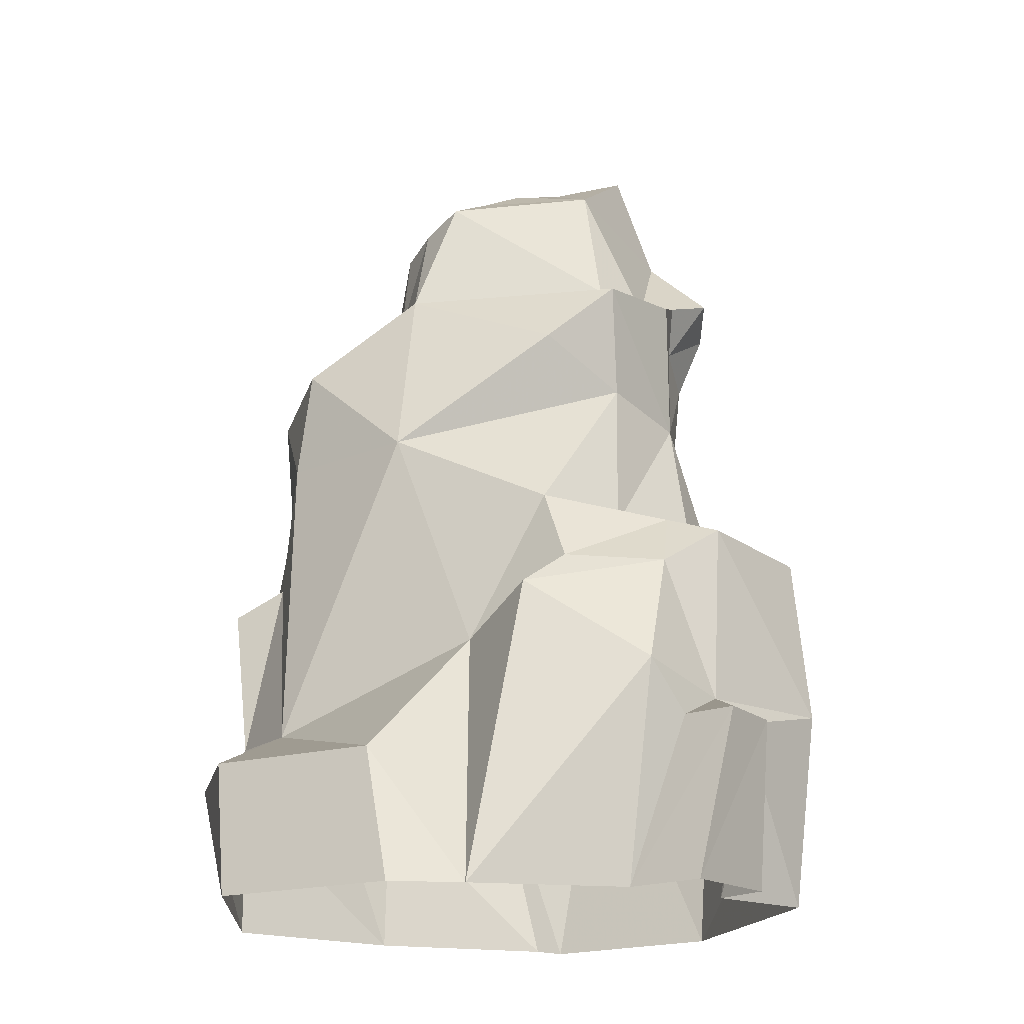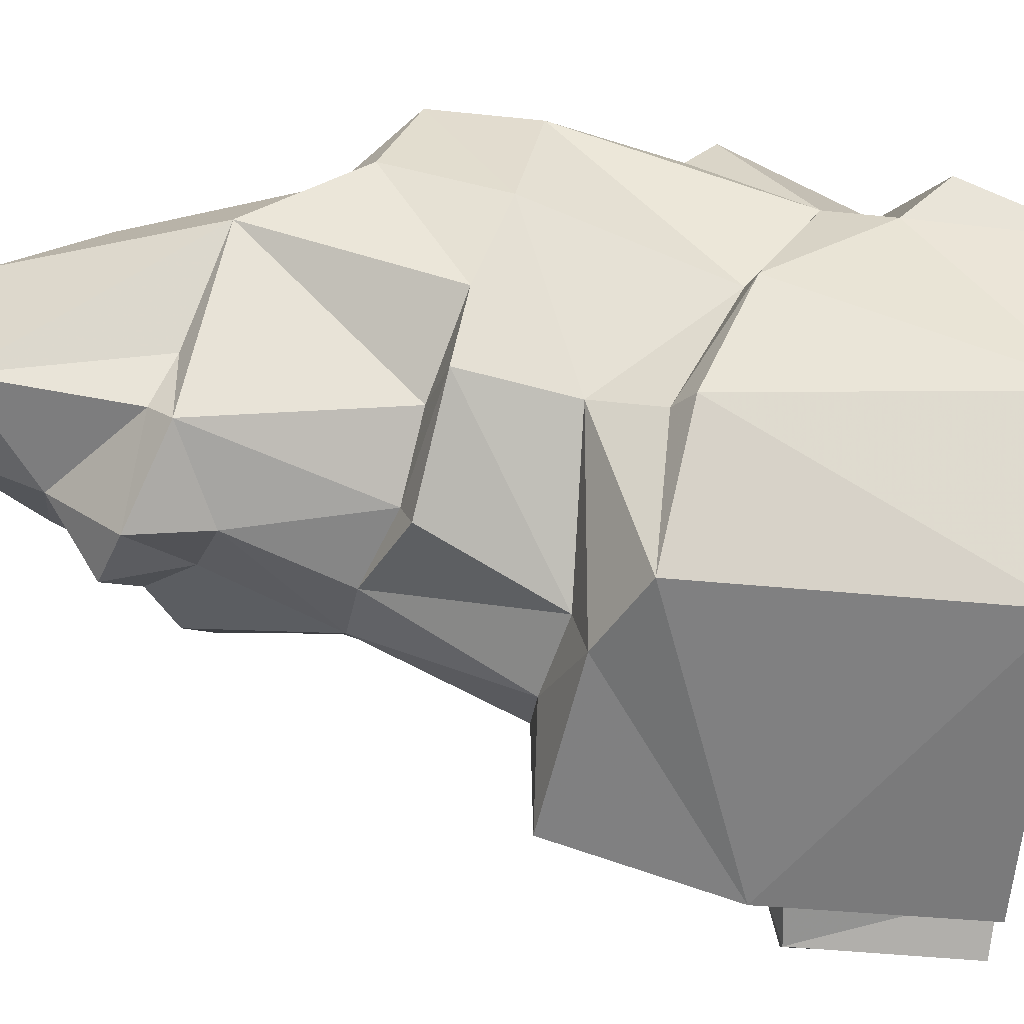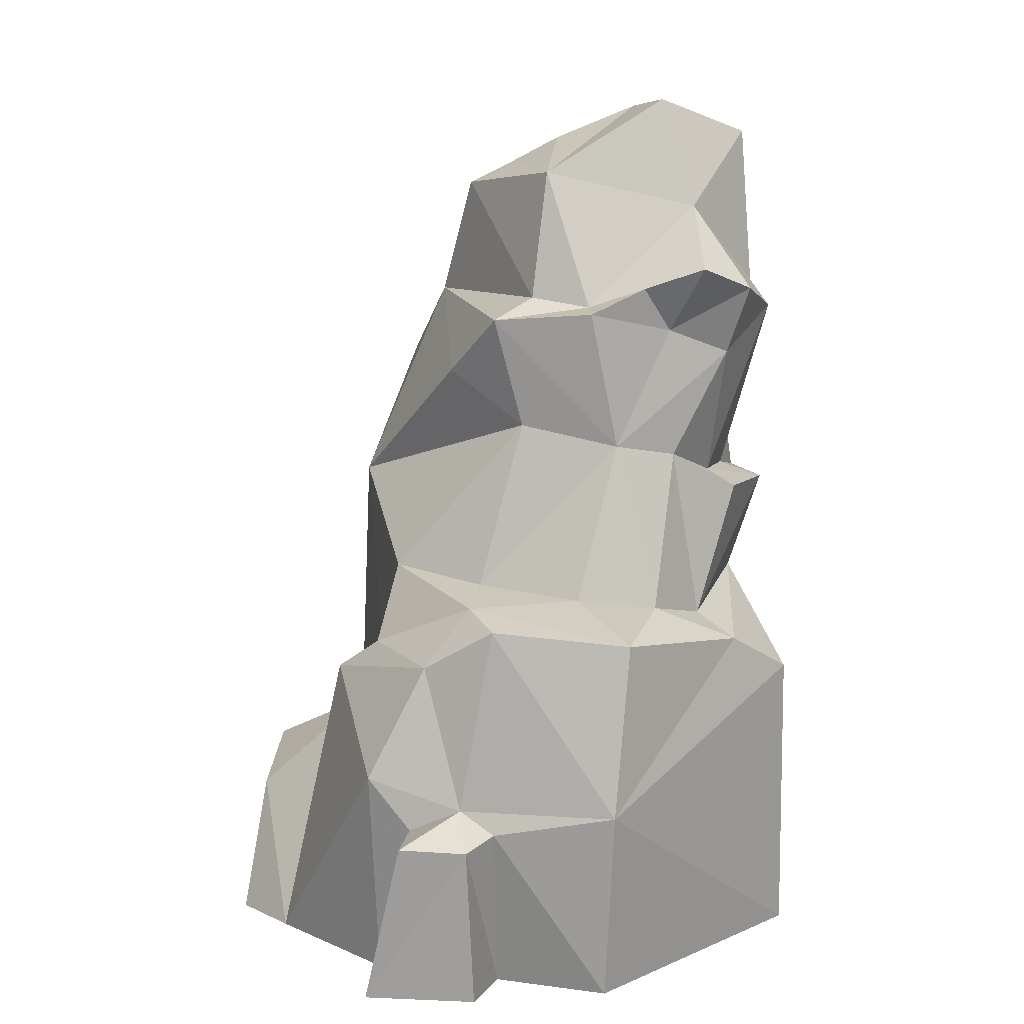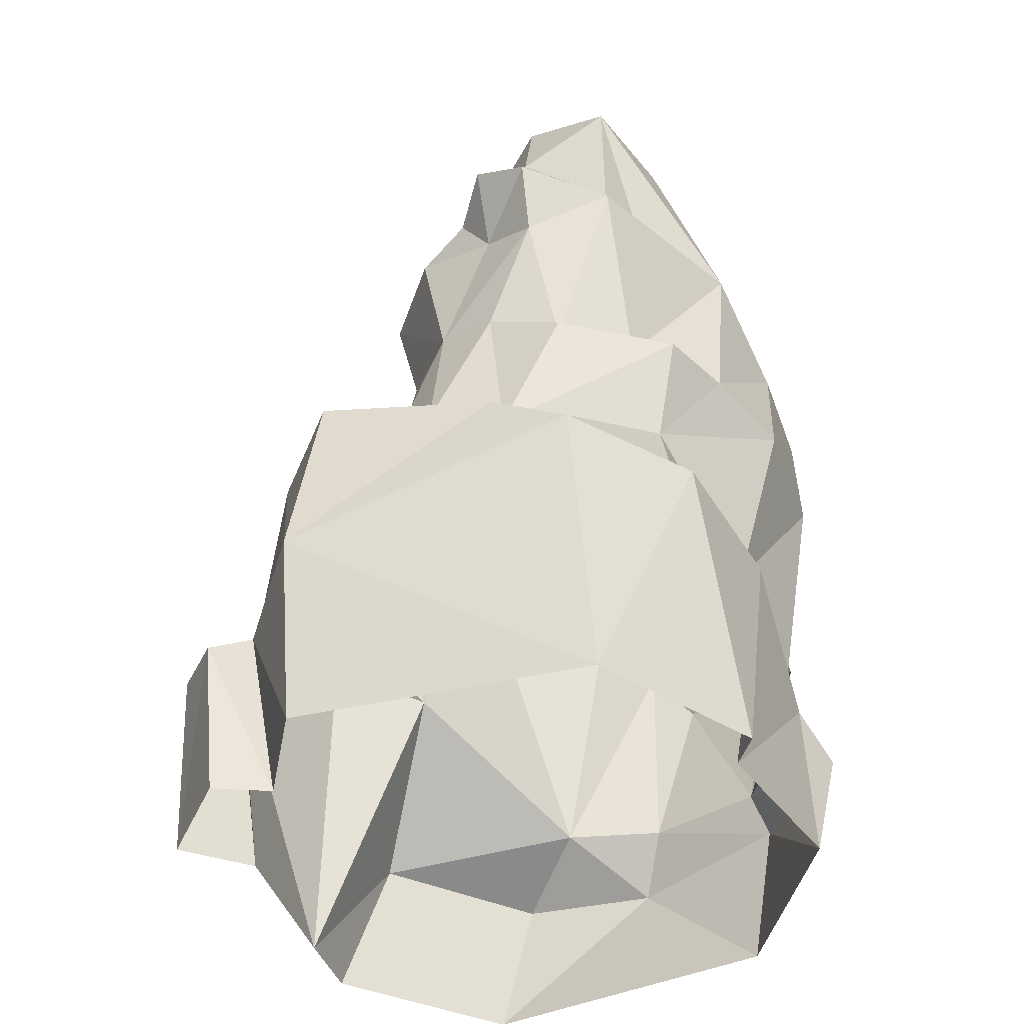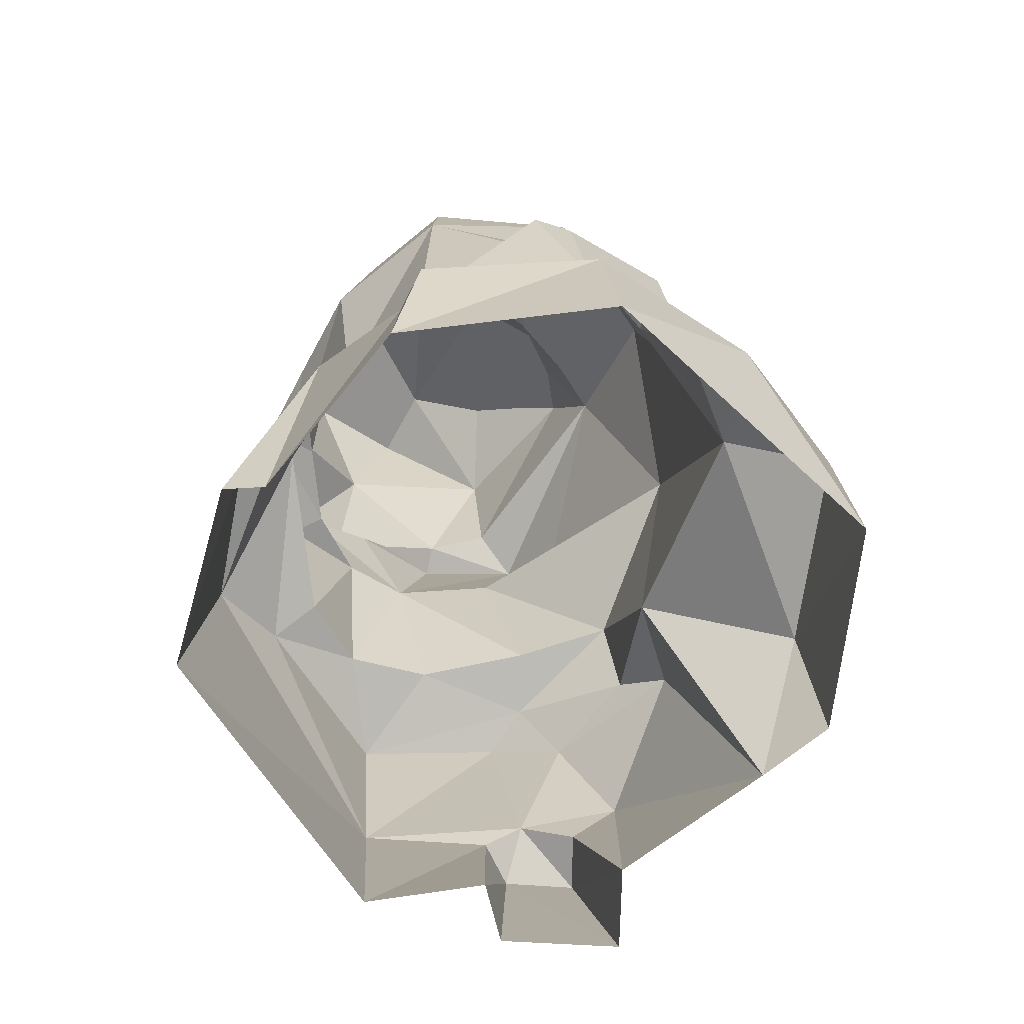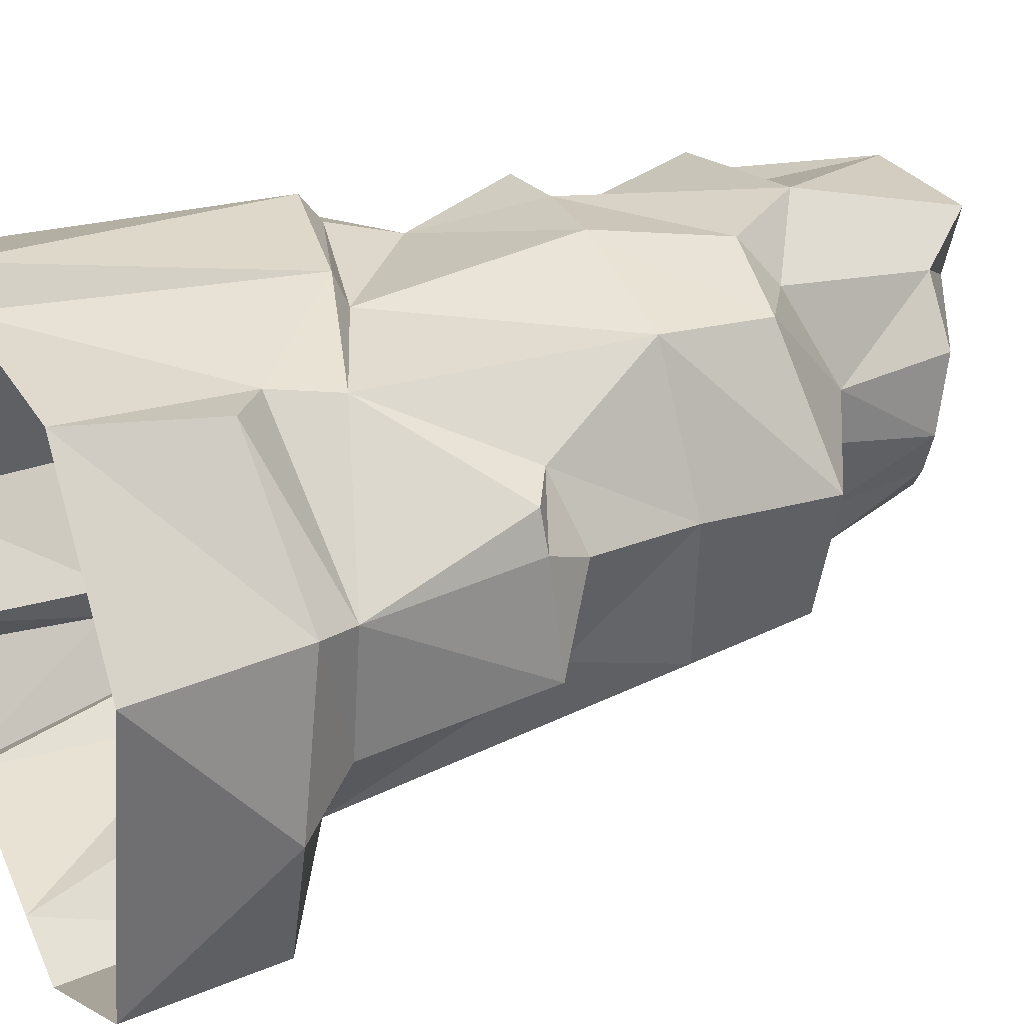
<metadata>
{"format":"obj","ext":"obj","renderer":"f3d","projection":"perspective","resolution":1024,"background":"white","views":[{"elev":-17.8,"azim":6.8,"up":"+Z"},{"elev":53.2,"azim":100.9,"up":"+Y"},{"elev":12.5,"azim":66.7,"up":"+Z"},{"elev":-41.7,"azim":128.1,"up":"+Z"},{"elev":-75.3,"azim":-122.6,"up":"+Z"},{"elev":26.3,"azim":-115.6,"up":"+Y"}]}
</metadata>
<code>
g huodong_fuben_653_shitou_07
v 18.86 0.6857 183.2
v 25.67 26.85 199.6
v 8.505 27.93 197.6
v 0.2537 11.72 190.1
v -1.976 46.36 194.2
v 8.505 27.93 197.6
v 25.67 26.85 199.6
v 24.7 48.62 192
v -24.54 -57.31 29.09
v -60.94 -41.3 29.1
v -57.36 -47.63 -1.151
v -18.43 -65.45 -1.031
v -23.92 -28.75 108.1
v -23.63 -8.179 152.4
v -50.07 -5.465 134.3
v -52.58 -8.315 108.4
v 16.38 63.18 64.5
v 46.32 51.24 66.14
v 42.21 54.28 -0.2723
v 4.972 65.45 -1.812
v -38.7 52.72 35.89
v -40.41 49.96 50.06
v -14.12 60.32 58.31
v -0.2107 58.36 -1.927
v -0.8112 61.8 106.2
v -21.8 63.23 102.5
v -27.98 59.71 128.9
v -9.877 59.53 150.5
v -66.01 21.95 40.5
v -66.51 36.21 71.98
v -64.1 -4.054 39.69
v -66.01 21.95 40.5
v -70.78 23.42 31.79
v -71.27 -13.04 27.96
v -18.21 41.88 176.5
v -27.24 28.84 176.3
v 39.21 24.15 118.6
v 49.25 14.81 84.84
v 41.49 30.02 80.5
v 36.31 42.1 109.1
v -2.597 -59.92 -0.8484
v 30.79 -47.14 -0.5614
v 36.44 -51.46 48.45
v 8.221 -48.18 67.4
v -49.15 54.04 102.2
v -60.38 23.34 105.1
v -62.91 24.41 131.4
v -48.82 53.1 124.8
v -64.1 23.84 82.35
v -68.54 28.22 72.6
v -69.5 4.765 75.1
v -57.45 1.302 80.63
v -39.65 53.52 -0.3288
v -68.67 18.3 -0.8336
v -70.78 23.42 31.79
v -49.49 54 27.58
v -60.38 23.34 105.1
v -68.54 28.22 72.6
v -64.1 23.84 82.35
v -58.01 38.83 77.07
v -51.23 -21.82 38.89
v 55.79 -28.54 37.93
v 49.26 -24.84 -0.1962
v 66.33 -5.542 -0.03819
v 71.27 -5.739 43.75
v 49.61 -34.17 42.51
v 53.73 -50.62 37.15
v 60.8 -37.33 36.7
v 39.05 9.526 121.4
v 44 -2.438 87.08
v 49.25 14.81 84.84
v 39.21 24.15 118.6
v 39.15 -38.5 73.87
v 16.95 -41.74 74.93
v 39.44 -27.41 86.69
v 11.61 -34.36 91.6
v 15.7 57.42 68.88
v -16.05 54.07 60.67
v 38.67 23 147.7
v 40.56 36.99 142.2
v 46.44 39.55 157.5
v 48.11 26.83 162.4
v 26.9 50.49 156.9
v 34.14 31.07 175.6
v 27.52 -19.97 88.79
v 27.04 -9.058 125.8
v 51.09 -26.81 83.94
v 67.64 -0.6063 82.07
v 16.41 60.5 106.4
v 16.43 49.09 110.8
v 30.53 37.91 112.5
v 13.61 53.49 83.76
v 40.56 36.99 142.2
v 38.67 23 147.7
v 45.91 -56.22 -0.3718
v 43.15 -43.98 37.14
v 58.28 -34.49 -0.2331
v -13.94 -4.87 179.1
v 23.03 -4.807 154.8
v -7.34 3.497 184.3
v -27.24 28.84 176.3
v 71.27 -5.739 43.75
v 66.33 -5.542 -0.03819
v -34.31 29.31 148.1
v -33.59 18.29 148.9
v -28.6 12.8 173.1
v 32.53 5.196 153.1
v 34.14 31.07 175.6
v 25.67 26.85 199.6
v 24.7 48.62 192
v -5.906 -31.77 58.38
v -28.99 3.138 149.9
v 67.64 -0.6063 82.07
v 51.55 34.49 76.03
v 14.86 51.32 154.4
v -1.976 46.36 194.2
v -30.34 49.92 136.9
v -34.31 29.31 148.1
v -62.91 24.41 131.4
v -18.21 41.88 176.5
v 40.1 15.71 157.6
v 11.36 -20.48 137.2
v 26.81 -15.95 150.5
v 39.12 2.74 152.3
v -27.24 28.84 176.3
v -22.24 2.462 175.3
v 30.65 53.48 151.2
v -68.67 18.3 -0.8336
v 48.11 26.83 162.4
f 1 2 3
f 3 4 1
f 5 6 7
f 7 8 5
f 9 10 11
f 11 12 9
f 13 14 15
f 15 16 13
f 17 18 19
f 19 20 17
f 21 22 23
f 23 24 21
f 25 26 27
f 27 28 25
f 22 21 29
f 29 30 22
f 31 32 33
f 33 34 31
f 6 5 35
f 35 36 6
f 37 38 39
f 39 40 37
f 41 42 43
f 43 44 41
f 45 46 47
f 47 48 45
f 49 50 51
f 51 52 49
f 53 54 55
f 55 56 53
f 52 16 57
f 57 49 52
f 58 59 60
f 60 30 58
f 31 61 52
f 52 51 31
f 62 63 64
f 64 65 62
f 66 67 68
f 68 62 66
f 29 21 56
f 56 55 29
f 69 70 71
f 71 72 69
f 44 43 73
f 73 74 44
f 74 73 75
f 75 76 74
f 77 17 23
f 23 78 77
f 26 45 48
f 48 27 26
f 79 80 81
f 81 82 79
f 81 83 84
f 84 82 81
f 85 70 69
f 69 86 85
f 87 66 65
f 65 88 87
f 89 90 91
f 91 40 89
f 89 40 39
f 39 92 89
f 26 25 92
f 92 78 26
f 45 26 78
f 78 22 45
f 46 45 60
f 60 59 46
f 93 94 69
f 69 72 93
f 42 95 67
f 67 96 42
f 95 97 68
f 68 67 95
f 63 62 68
f 68 97 63
f 98 99 1
f 1 100 98
f 100 4 101
f 101 98 100
f 102 103 19
f 19 18 102
f 104 105 106
f 106 101 104
f 101 4 3
f 1 107 108
f 109 84 110
f 41 9 12
f 111 76 13
f 88 70 75
f 13 76 86
f 15 14 112
f 99 98 14
f 99 107 1
f 113 102 114
f 77 92 18
f 28 110 115
f 28 116 110
f 27 117 28
f 117 48 118
f 15 105 119
f 113 114 38
f 120 116 28
f 120 28 117
f 51 50 32
f 29 58 30
f 107 121 108
f 61 111 13
f 14 122 123
f 86 69 123
f 69 94 124
f 125 120 118
f 76 75 85
f 111 9 41
f 61 34 10
f 61 9 111
f 34 11 10
f 111 41 44
f 123 99 14
f 123 107 99
f 1 108 2
f 111 74 76
f 13 16 61
f 114 102 18
f 18 92 114
f 123 122 86
f 118 48 47
f 84 83 110
f 16 52 61
f 96 66 43
f 96 67 66
f 66 62 65
f 96 43 42
f 53 56 21
f 61 10 9
f 112 106 105
f 106 112 126
f 126 112 14
f 4 100 1
f 75 73 87
f 70 88 71
f 111 44 74
f 18 17 77
f 77 78 92
f 23 22 78
f 83 127 115
f 81 127 83
f 85 75 70
f 85 86 76
f 66 73 43
f 30 60 22
f 23 17 20
f 15 112 105
f 105 104 119
f 38 114 39
f 39 114 92
f 127 81 80
f 37 40 91
f 90 25 28
f 89 92 25
f 90 89 25
f 45 22 60
f 16 119 57
f 51 32 31
f 34 61 31
f 34 33 128
f 80 91 127
f 127 91 90
f 127 90 28
f 127 28 115
f 94 121 124
f 69 124 123
f 94 129 121
f 124 107 123
f 121 107 124
f 121 129 108
f 80 37 91
f 34 128 11
f 110 83 115
f 98 126 14
f 101 126 98
f 101 106 126
f 120 117 118
f 16 15 119
f 24 53 21
f 27 48 117
f 23 20 24
f 14 13 122
f 122 13 86
f 73 66 87
f 87 88 75

</code>
